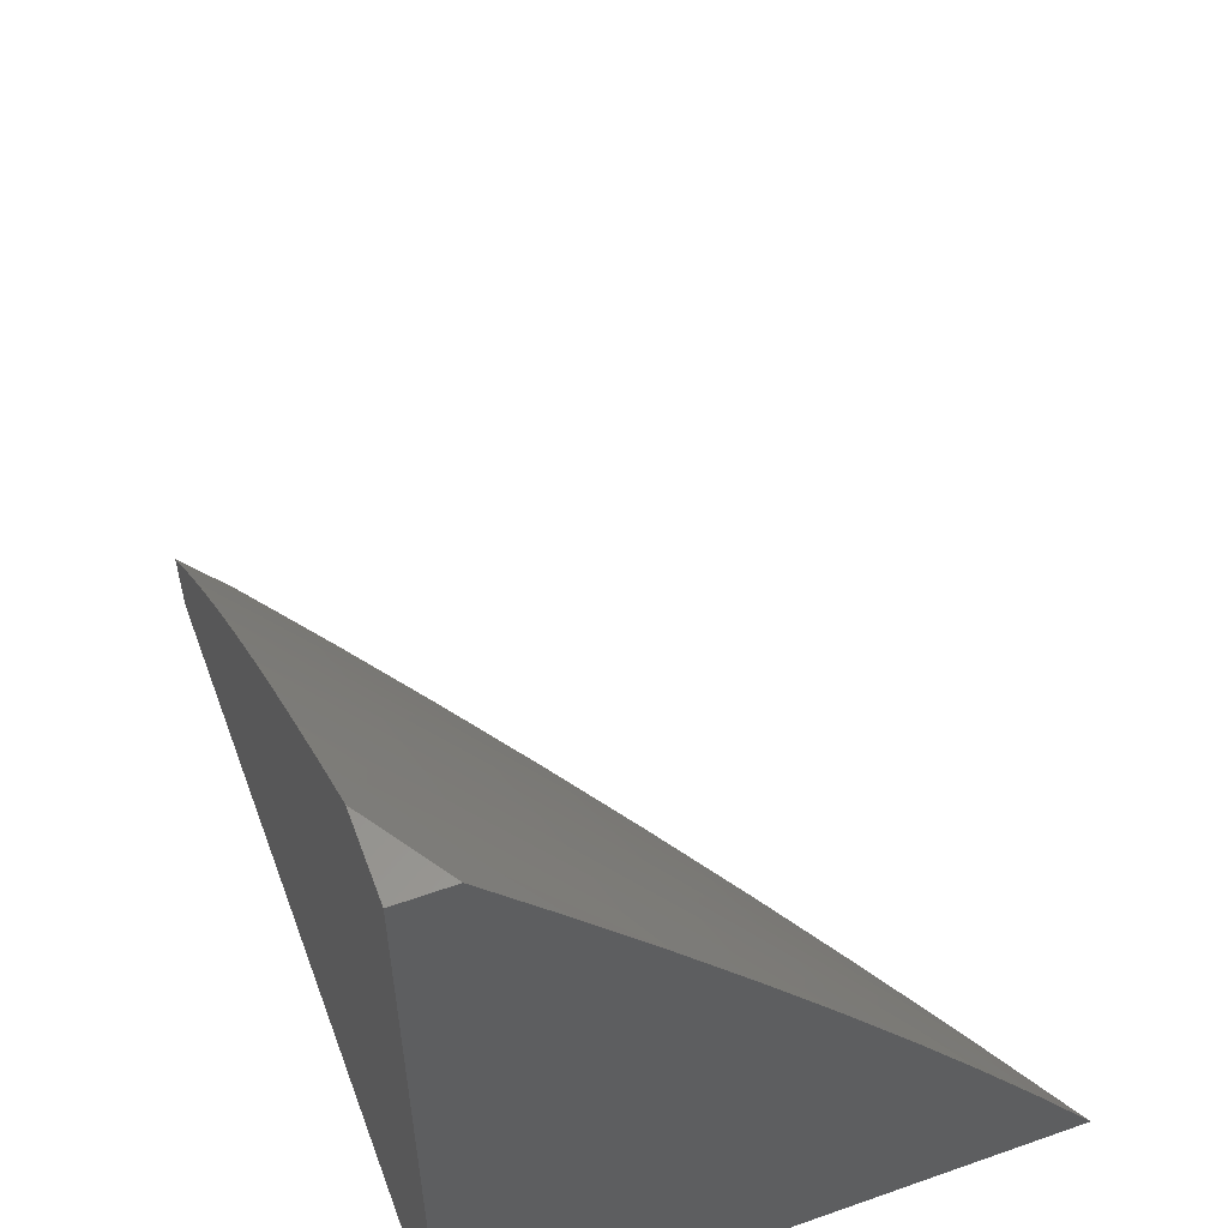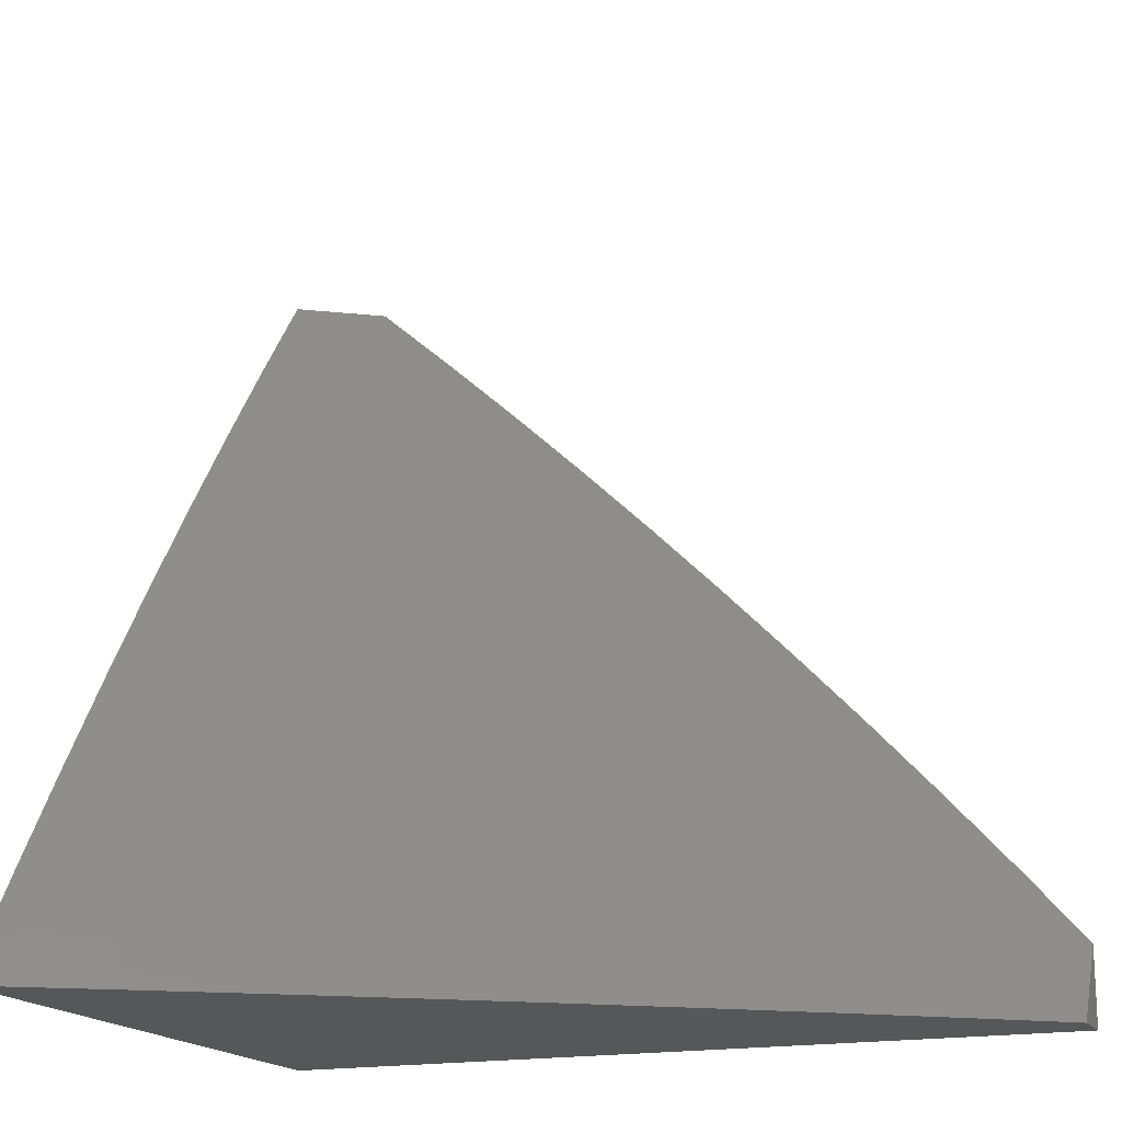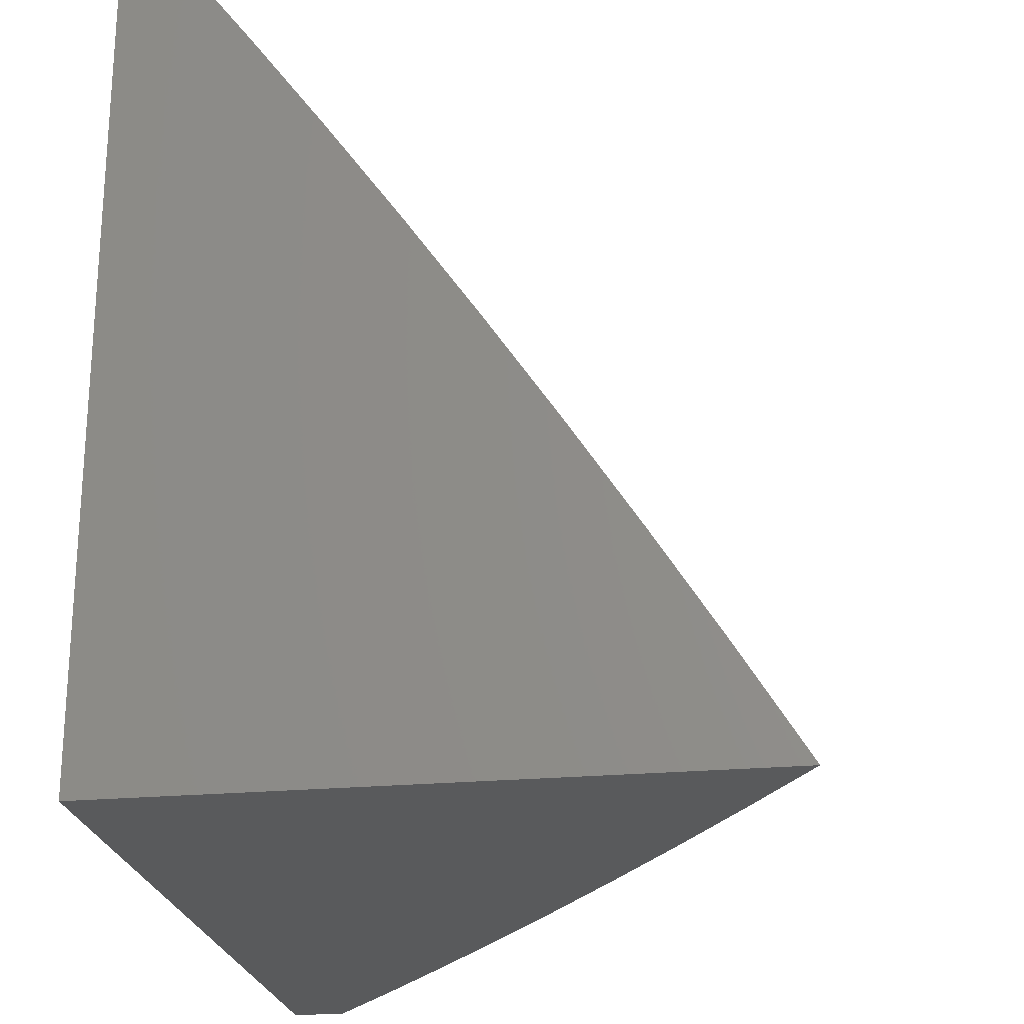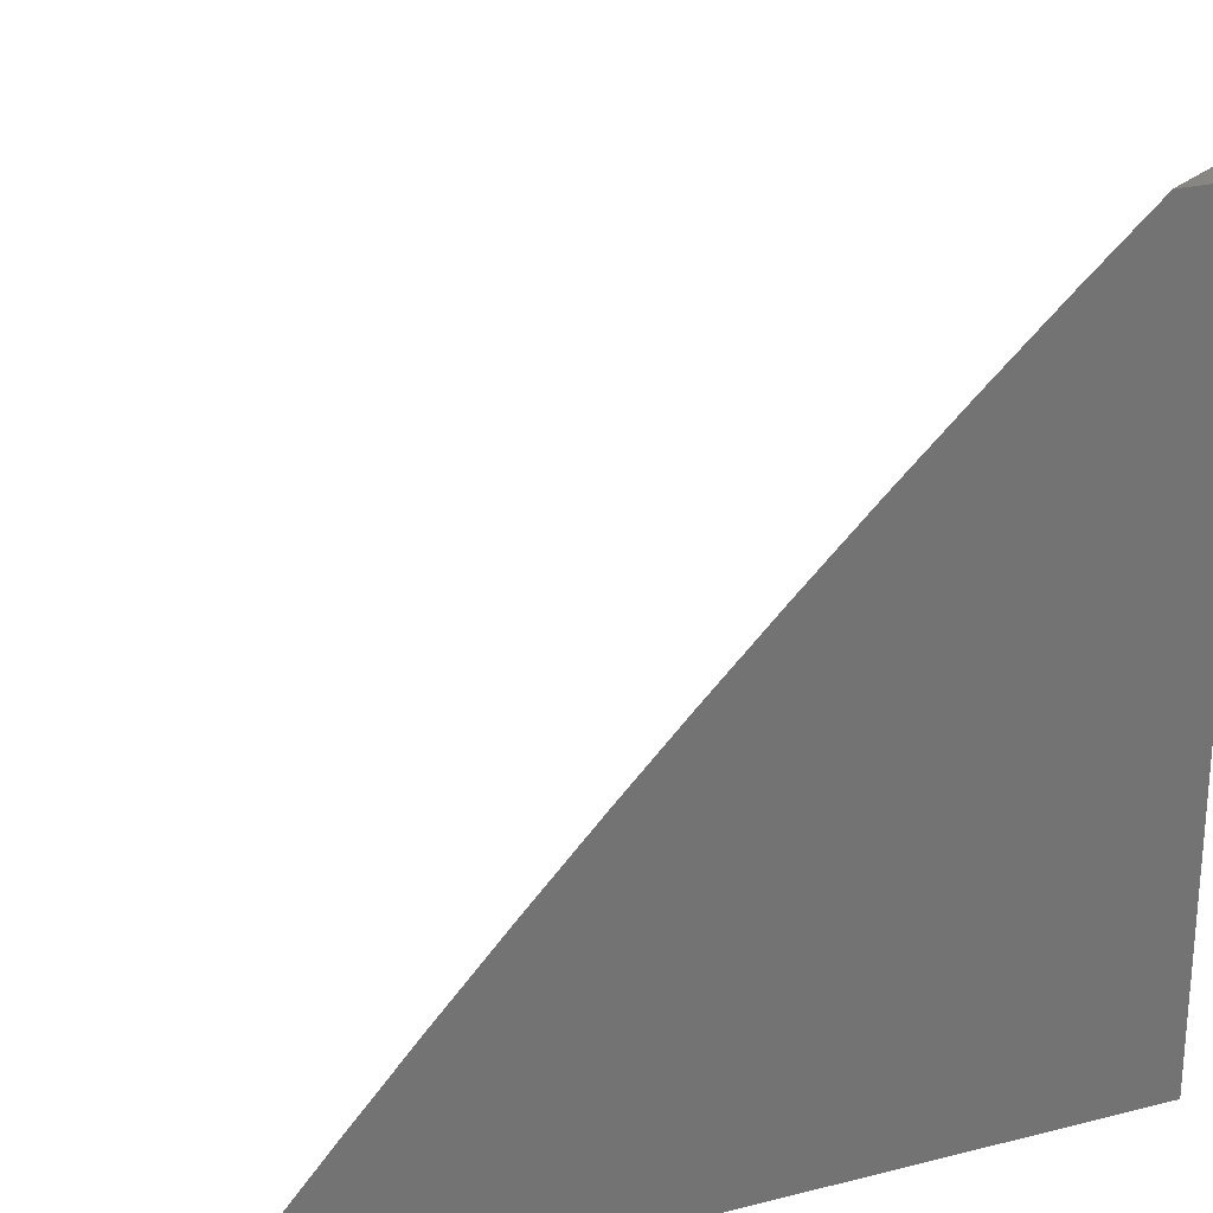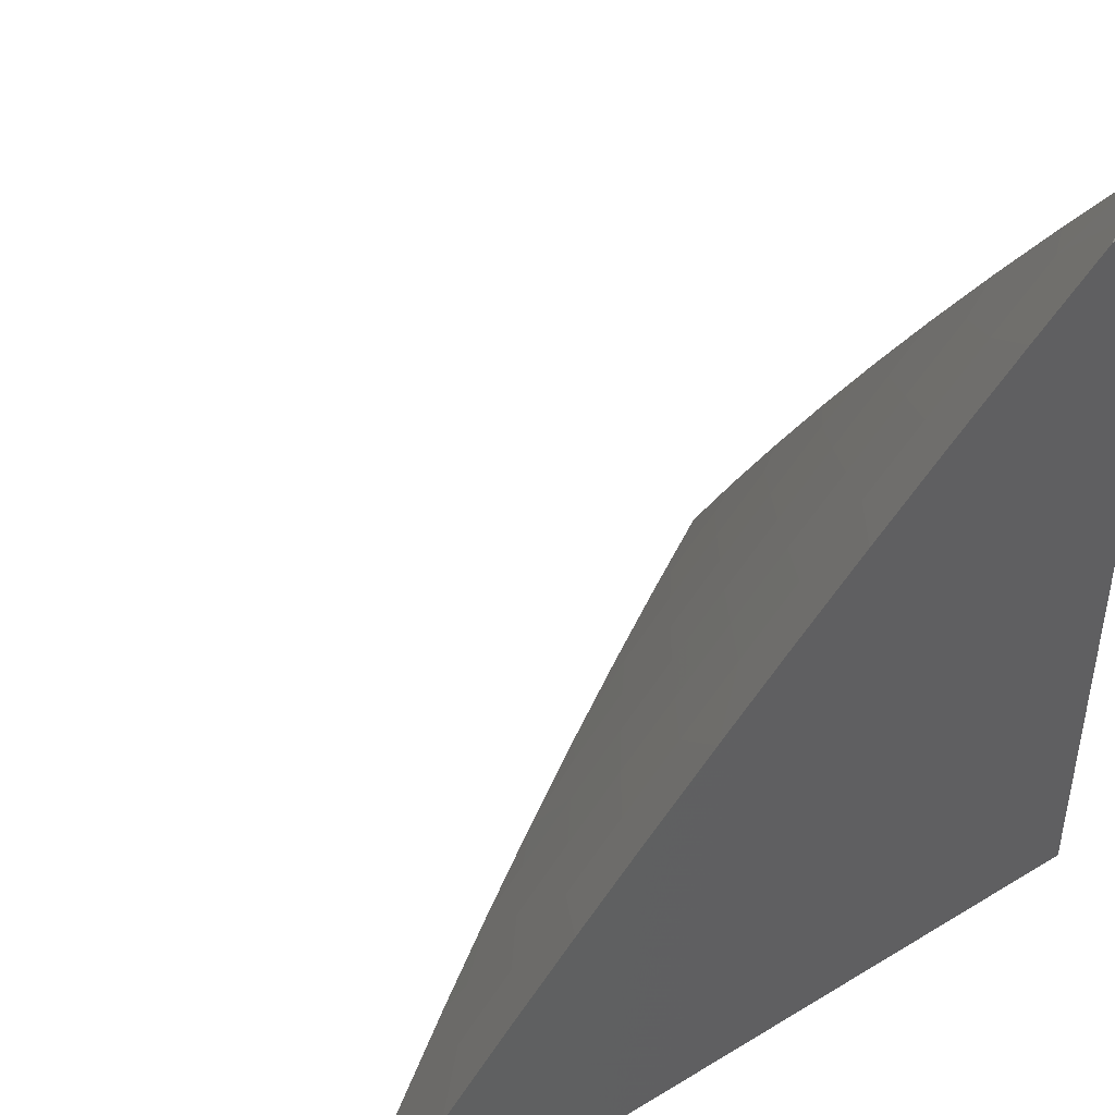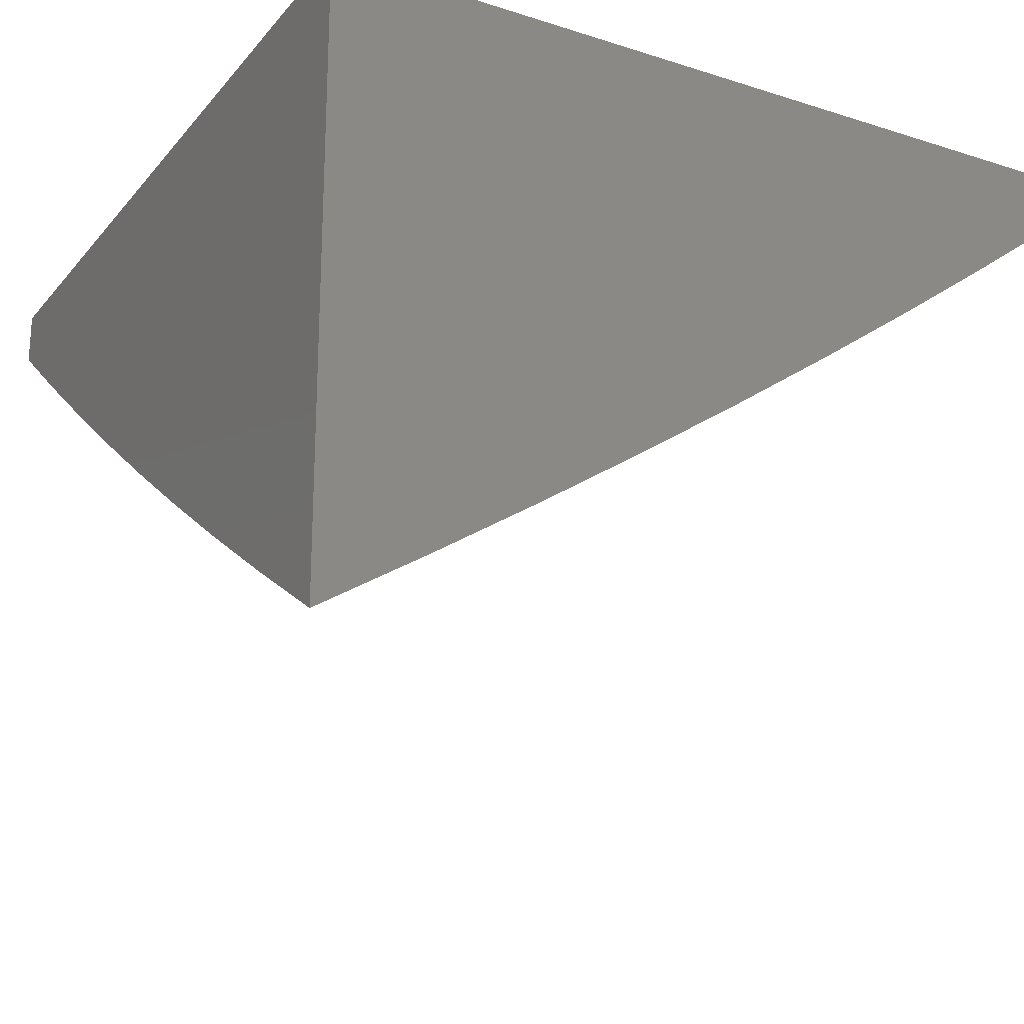
<metadata>
{"format":"stl","ext":"stl","renderer":"f3d","projection":"perspective","resolution":1024,"background":"white","views":[{"elev":56.9,"azim":69.8,"up":"+Y"},{"elev":-17.4,"azim":-158.5,"up":"+Y"},{"elev":-23.4,"azim":99.0,"up":"+Y"},{"elev":23.9,"azim":-22.5,"up":"+Y"},{"elev":44.0,"azim":-35.3,"up":"+Y"},{"elev":-22.0,"azim":61.0,"up":"+Z"}]}
</metadata>
<code>
# stl→obj: 77 verts, 150 faces
v -6.129 6 -9.669
v -6.119 6.047 -9.646
v -6 6 -9.749
v -6.047 6.119 -9.646
v -6 6.129 -9.669
v -6.056 6.274 -9.542
v -6 6.257 -9.588
v -6 6.383 -9.505
v -6.136 6.357 -9.436
v -6.06 6.429 -9.436
v -6.215 6.439 -9.329
v -6.139 6.512 -9.329
v -6.293 6.52 -9.221
v -6.216 6.594 -9.221
v -6.371 6.601 -9.111
v -6.292 6.675 -9.111
v -6.382 6.743 -9
v -6.288 6.83 -9
v -6.257 6 -9.588
v -6.202 6.129 -9.542
v -6.129 6.202 -9.542
v -6.21 6.284 -9.436
v -6.291 6.365 -9.329
v -6.37 6.446 -9.221
v -6.448 6.525 -9.111
v -6.474 6.654 -9
v -6.274 6.056 -9.542
v -6.383 6 -9.505
v -6.357 6.136 -9.436
v -6.429 6.06 -9.436
v -6.512 6.139 -9.329
v -6.509 6 -9.42
v -6.584 6.061 -9.329
v -6.633 6 -9.334
v -6.667 6.138 -9.221
v -6.739 6.058 -9.221
v -6.822 6.133 -9.111
v -6.879 6 -9.156
v -6.894 6.052 -9.111
v -7 6 -9.065
v -7 6.033 -9.044
v -6.757 6 -9.246
v -7 6.066 -9.022
v -7 6.098 -9
v -6.916 6.194 -9
v -6.83 6.288 -9
v -6.749 6.214 -9.111
v -6.675 6.292 -9.111
v -6.594 6.216 -9.221
v -6.52 6.293 -9.221
v -6.439 6.215 -9.329
v -6.365 6.291 -9.329
v -6.284 6.21 -9.436
v -6.743 6.382 -9
v -6.601 6.371 -9.111
v -6.446 6.37 -9.221
v -6.654 6.474 -9
v -6.525 6.448 -9.111
v -6.565 6.565 -9
v -6.194 6.916 -9
v -6.133 6.822 -9.111
v -6.214 6.749 -9.111
v -6.052 6.894 -9.111
v -6.098 7 -9
v -6.066 7 -9.022
v -6.033 7 -9.044
v -6 7 -9.065
v -6 6.879 -9.156
v -6 6.757 -9.246
v -6.058 6.739 -9.221
v -6.138 6.667 -9.221
v -6 6.633 -9.334
v -6.061 6.584 -9.329
v -6 6.509 -9.42
v -6 7 -9
v -6 6 -9
v -7 6 -9
f 1 2 3
f 3 2 4
f 3 4 5
f 5 4 6
f 5 6 7
f 7 6 8
f 8 6 9
f 8 9 10
f 10 9 11
f 10 11 12
f 12 11 13
f 12 13 14
f 14 13 15
f 14 15 16
f 16 15 17
f 16 17 18
f 1 19 2
f 2 19 20
f 2 20 4
f 4 20 21
f 4 21 6
f 6 21 22
f 6 22 9
f 9 22 23
f 9 23 11
f 11 23 24
f 11 24 13
f 13 24 25
f 13 25 15
f 15 25 26
f 15 26 17
f 20 19 27
f 27 19 28
f 27 28 29
f 29 28 30
f 29 30 31
f 31 30 32
f 31 32 33
f 33 32 34
f 33 34 35
f 35 34 36
f 35 36 37
f 37 36 38
f 37 38 39
f 39 38 40
f 39 40 41
f 28 32 30
f 34 42 36
f 36 42 38
f 41 43 39
f 39 43 44
f 39 44 45
f 39 45 37
f 37 45 46
f 37 46 47
f 47 46 48
f 47 48 49
f 49 48 50
f 49 50 51
f 51 50 52
f 51 52 53
f 53 52 22
f 53 22 21
f 46 54 48
f 48 54 55
f 48 55 50
f 50 55 56
f 50 56 52
f 52 56 23
f 52 23 22
f 54 57 55
f 55 57 58
f 55 58 56
f 56 58 24
f 56 24 23
f 57 59 58
f 58 59 25
f 58 25 24
f 59 26 25
f 60 61 18
f 18 61 62
f 18 62 16
f 16 62 14
f 61 60 63
f 63 60 64
f 63 64 65
f 65 66 63
f 63 66 67
f 63 67 68
f 68 69 63
f 63 69 70
f 63 70 61
f 61 70 71
f 61 71 62
f 62 71 14
f 69 72 70
f 70 72 71
f 71 72 73
f 73 72 74
f 73 74 12
f 12 74 10
f 74 8 10
f 35 37 47
f 53 21 20
f 27 29 20
f 20 29 53
f 53 29 51
f 51 29 31
f 51 31 49
f 49 31 35
f 49 35 47
f 33 35 31
f 73 12 71
f 71 12 14
f 64 60 75
f 75 60 76
f 76 60 18
f 76 18 17
f 17 26 76
f 76 26 59
f 76 59 57
f 57 54 76
f 76 54 46
f 76 46 45
f 44 77 45
f 45 77 76
f 44 43 77
f 77 43 41
f 77 41 40
f 40 38 77
f 77 38 76
f 76 38 42
f 76 42 34
f 34 32 76
f 76 32 28
f 76 28 19
f 19 1 76
f 76 1 3
f 67 66 75
f 75 66 65
f 75 65 64
f 3 5 76
f 76 5 7
f 76 7 8
f 8 74 76
f 76 74 72
f 76 72 69
f 69 68 76
f 76 68 75
f 75 68 67

</code>
